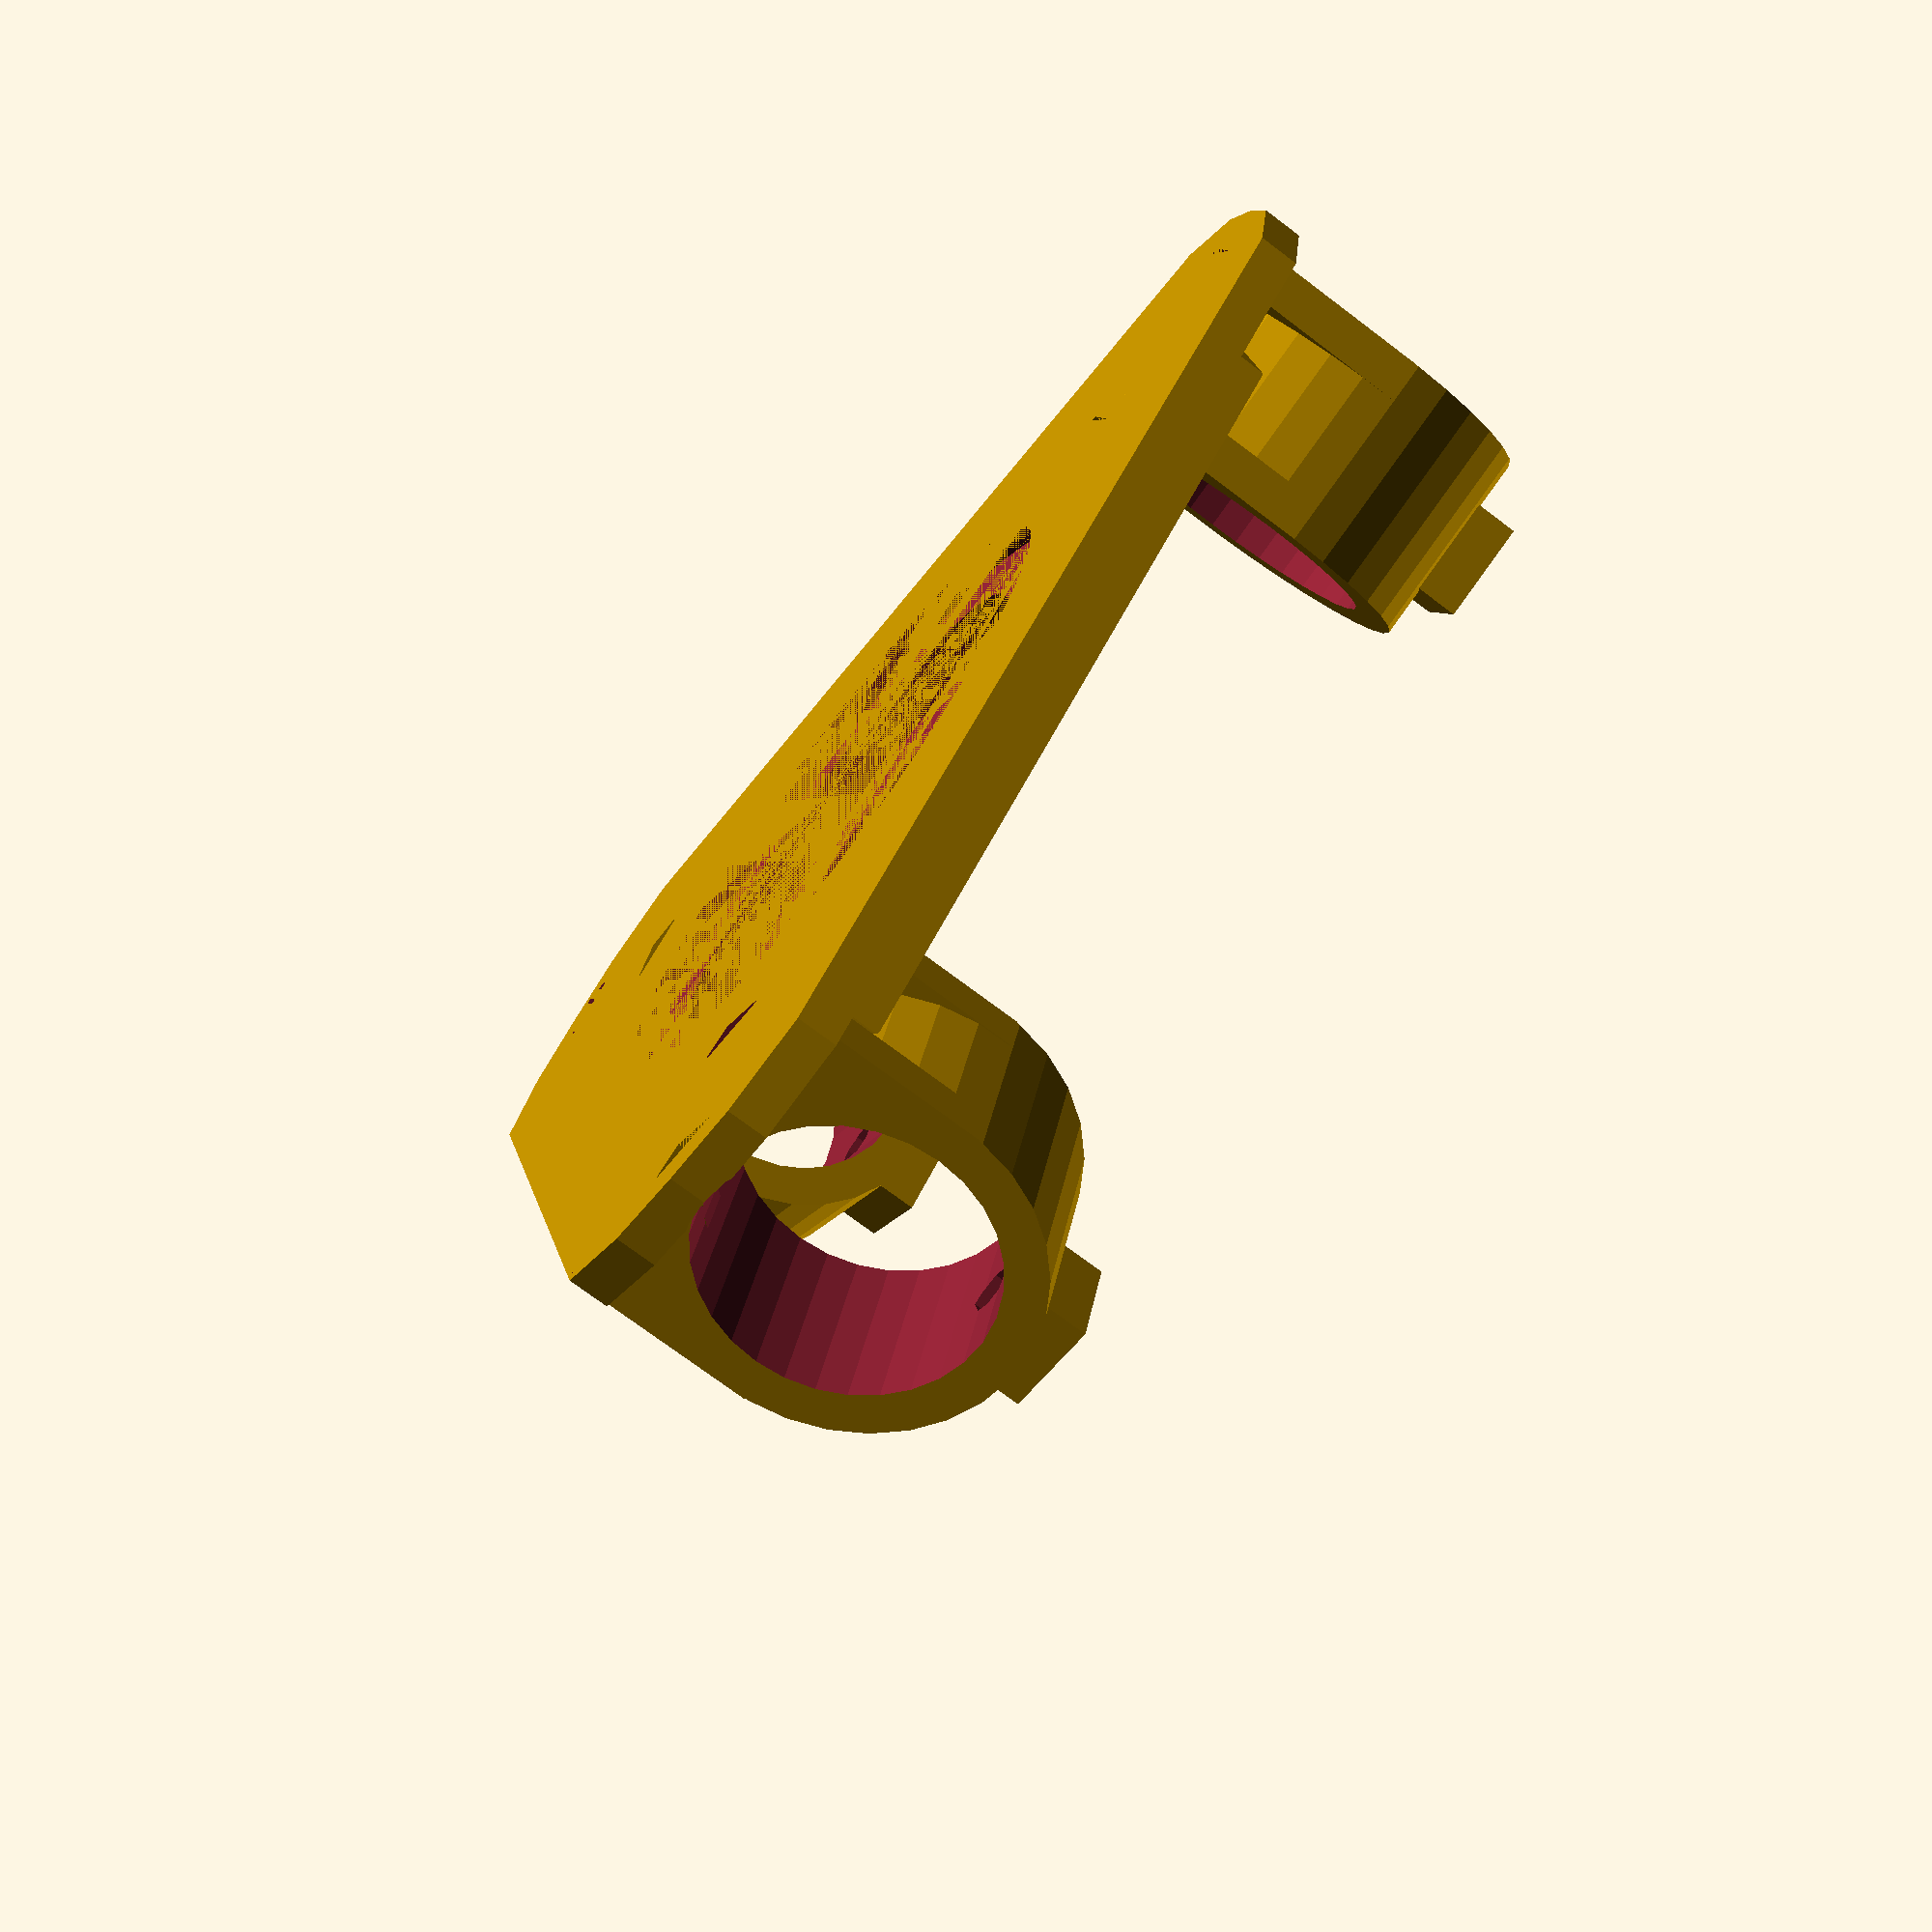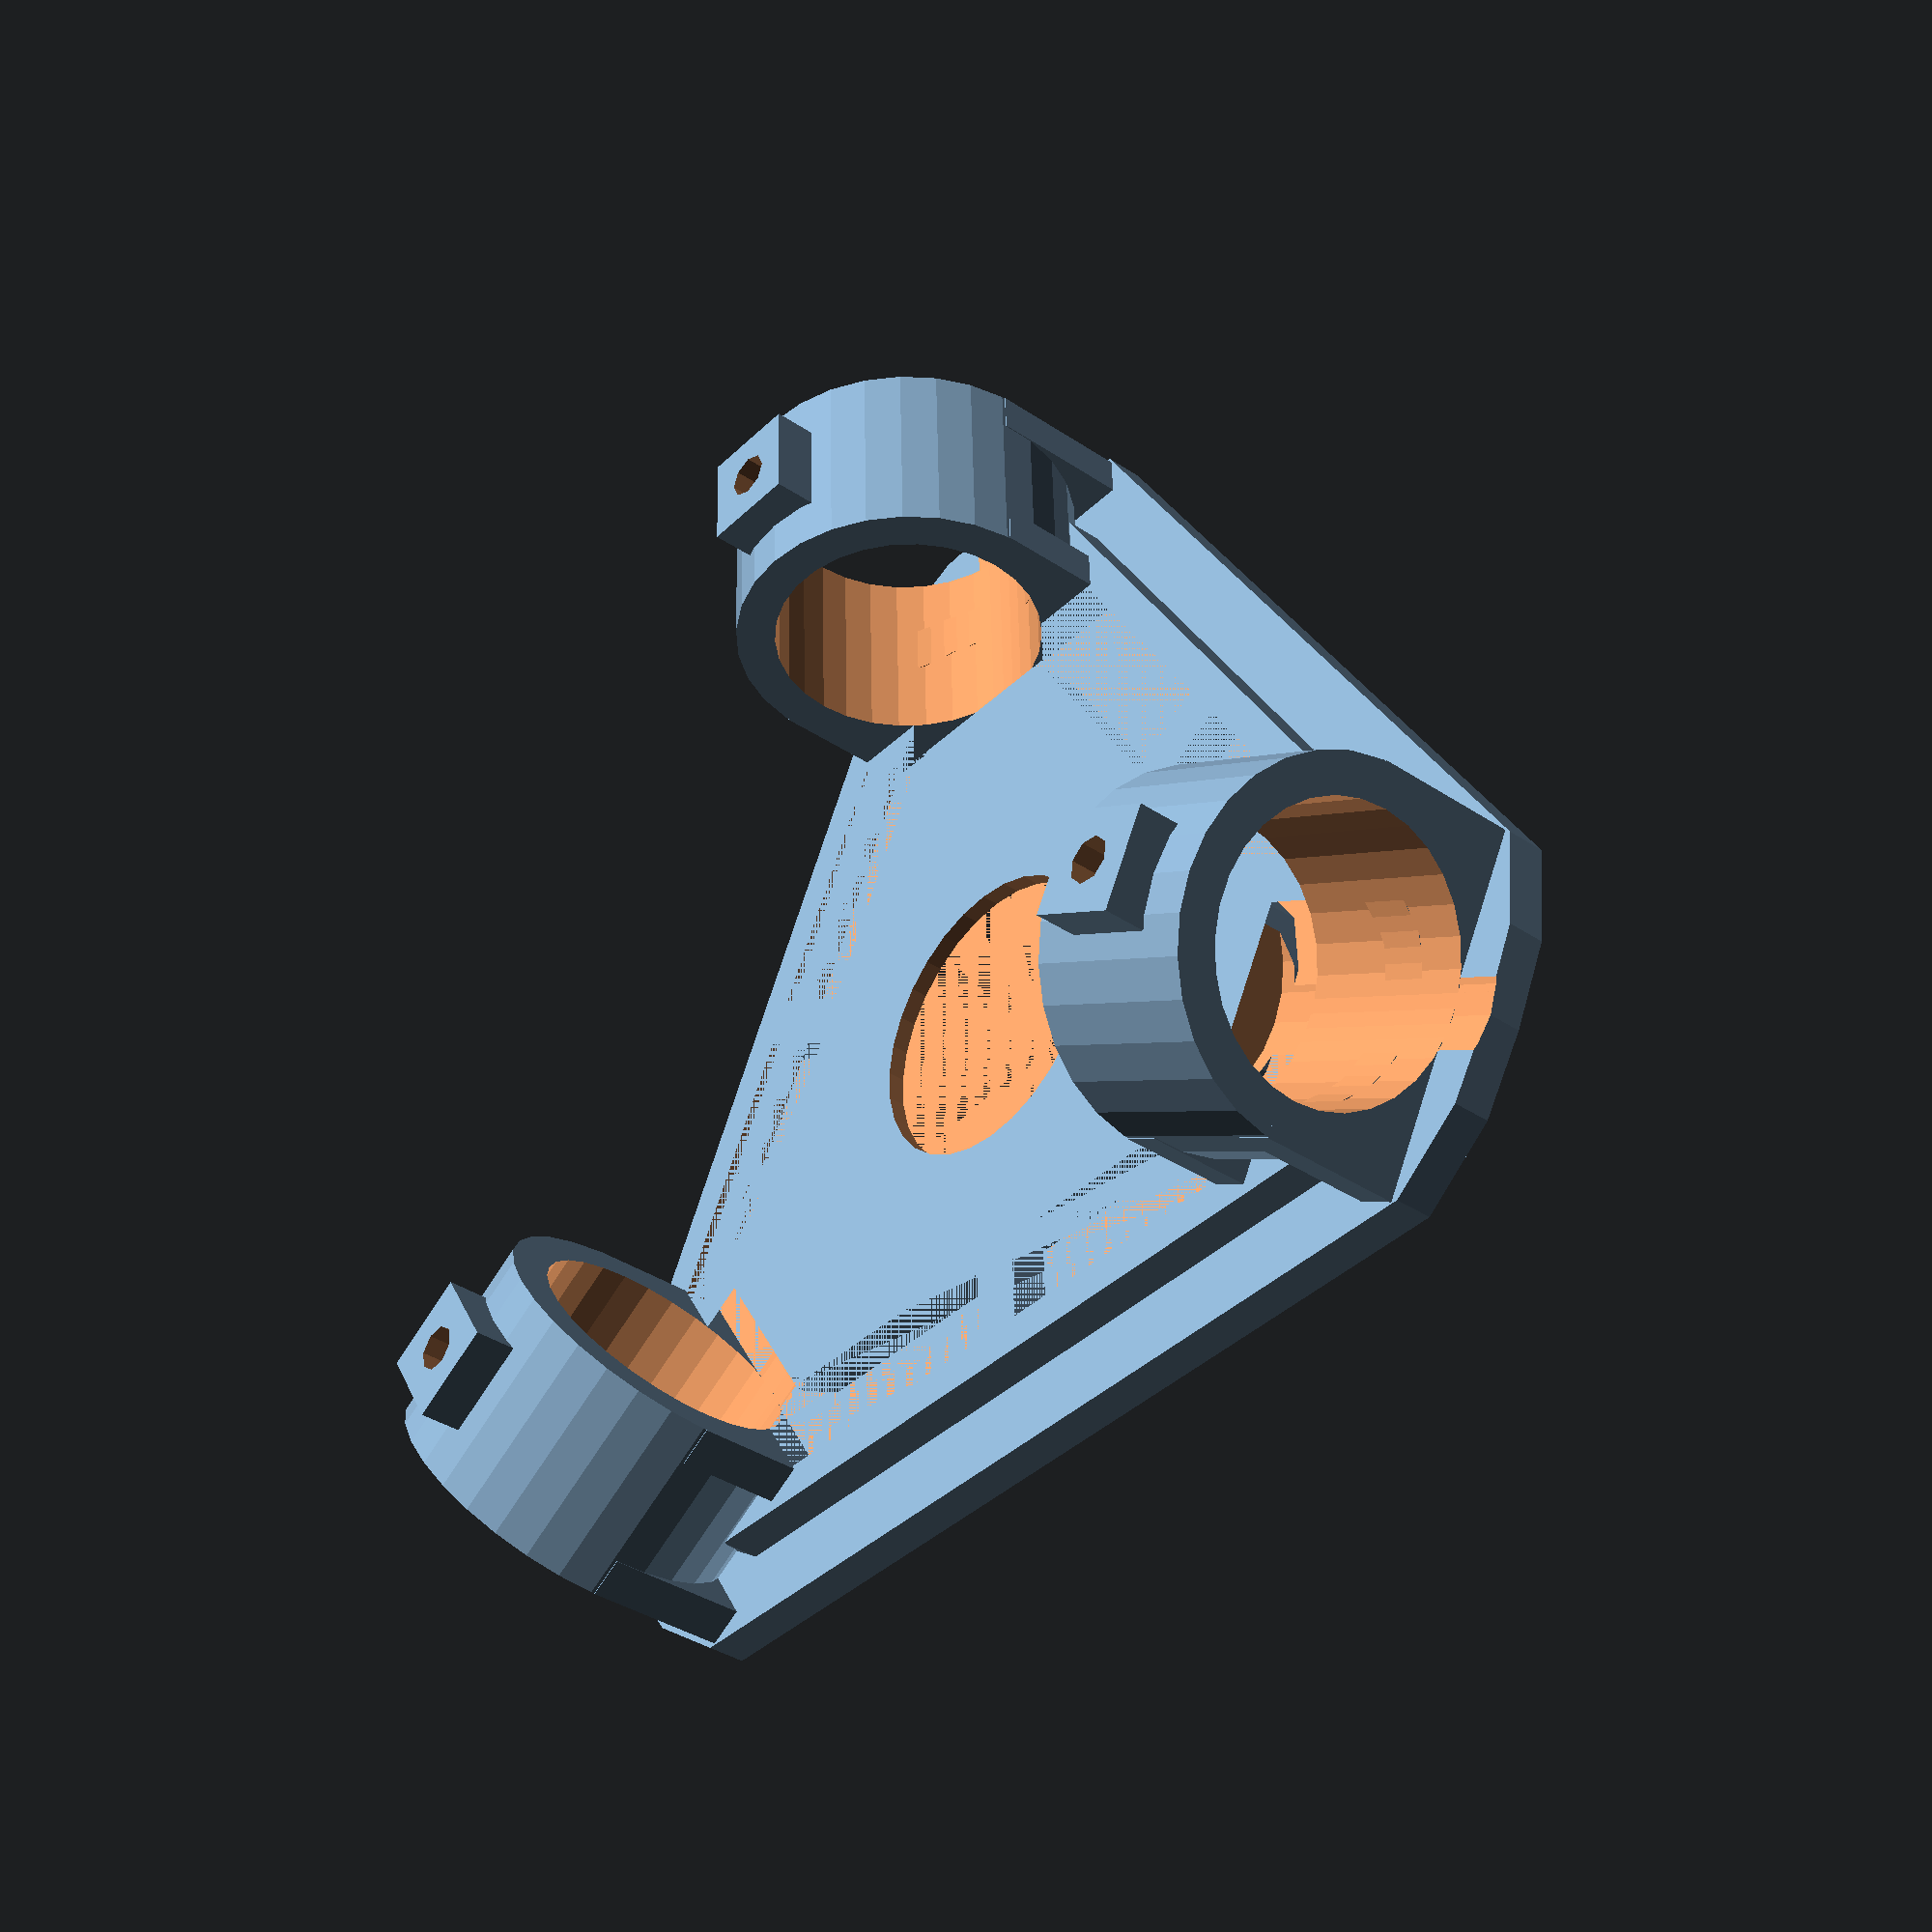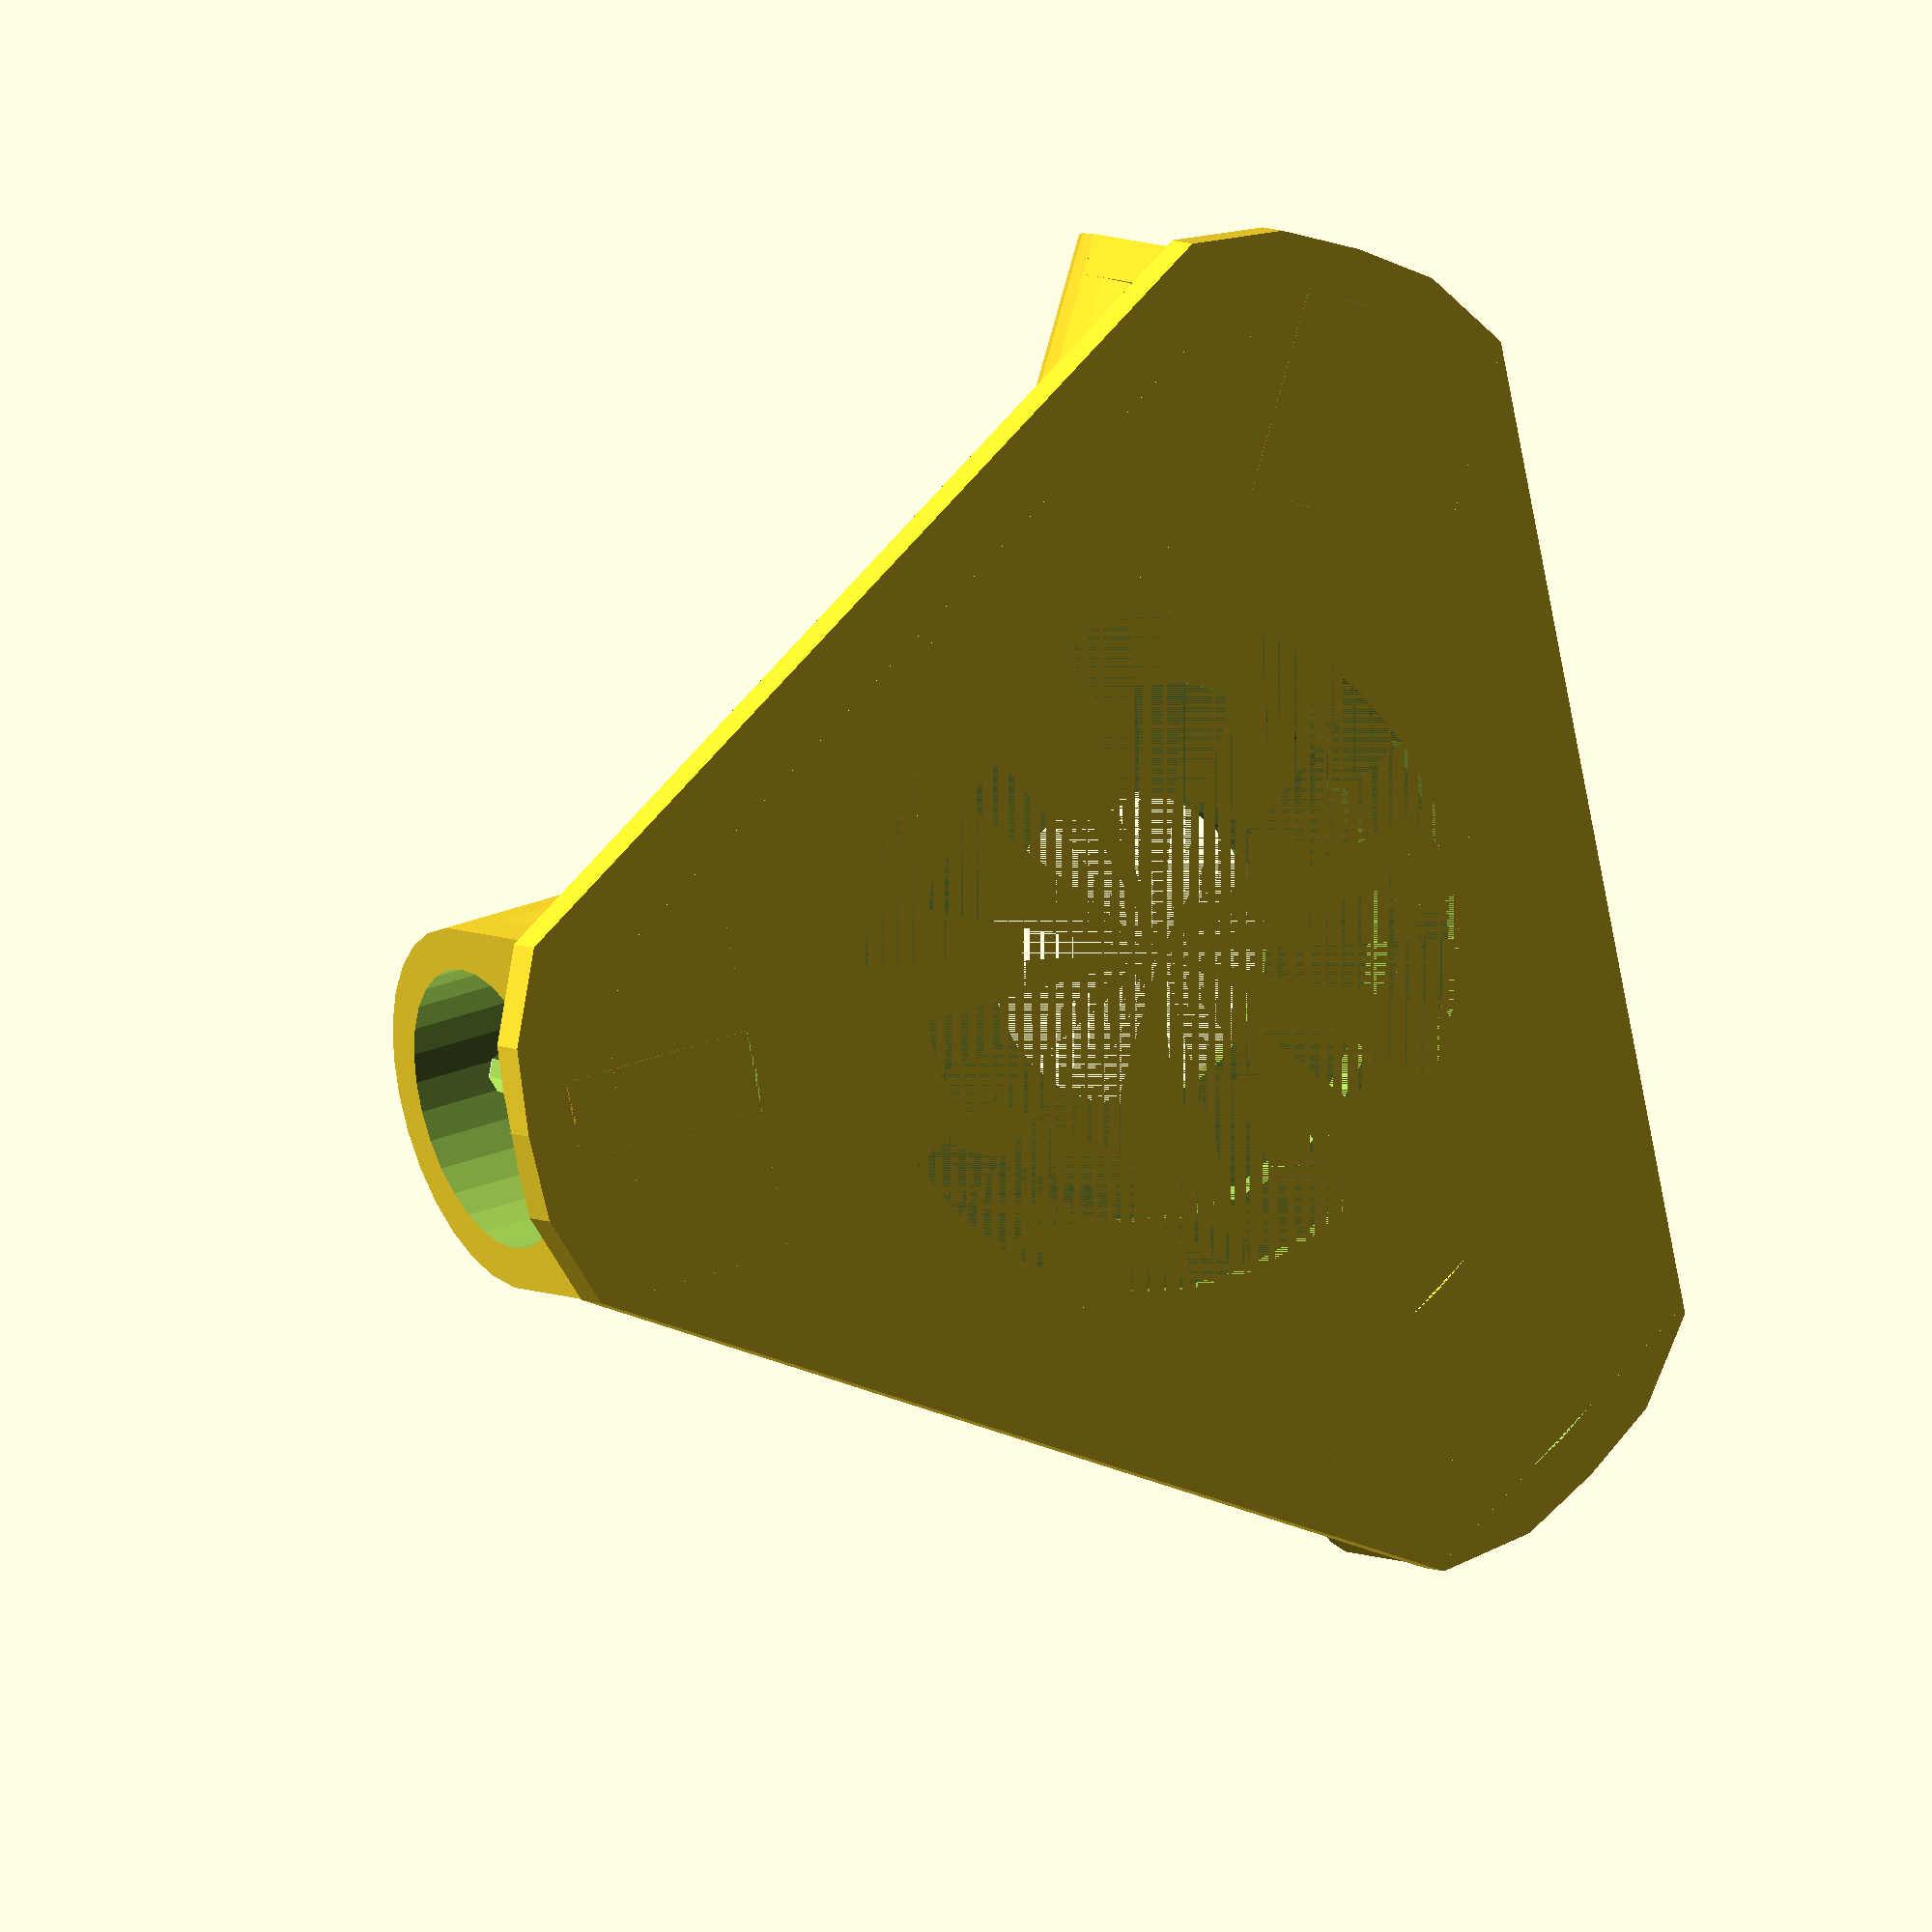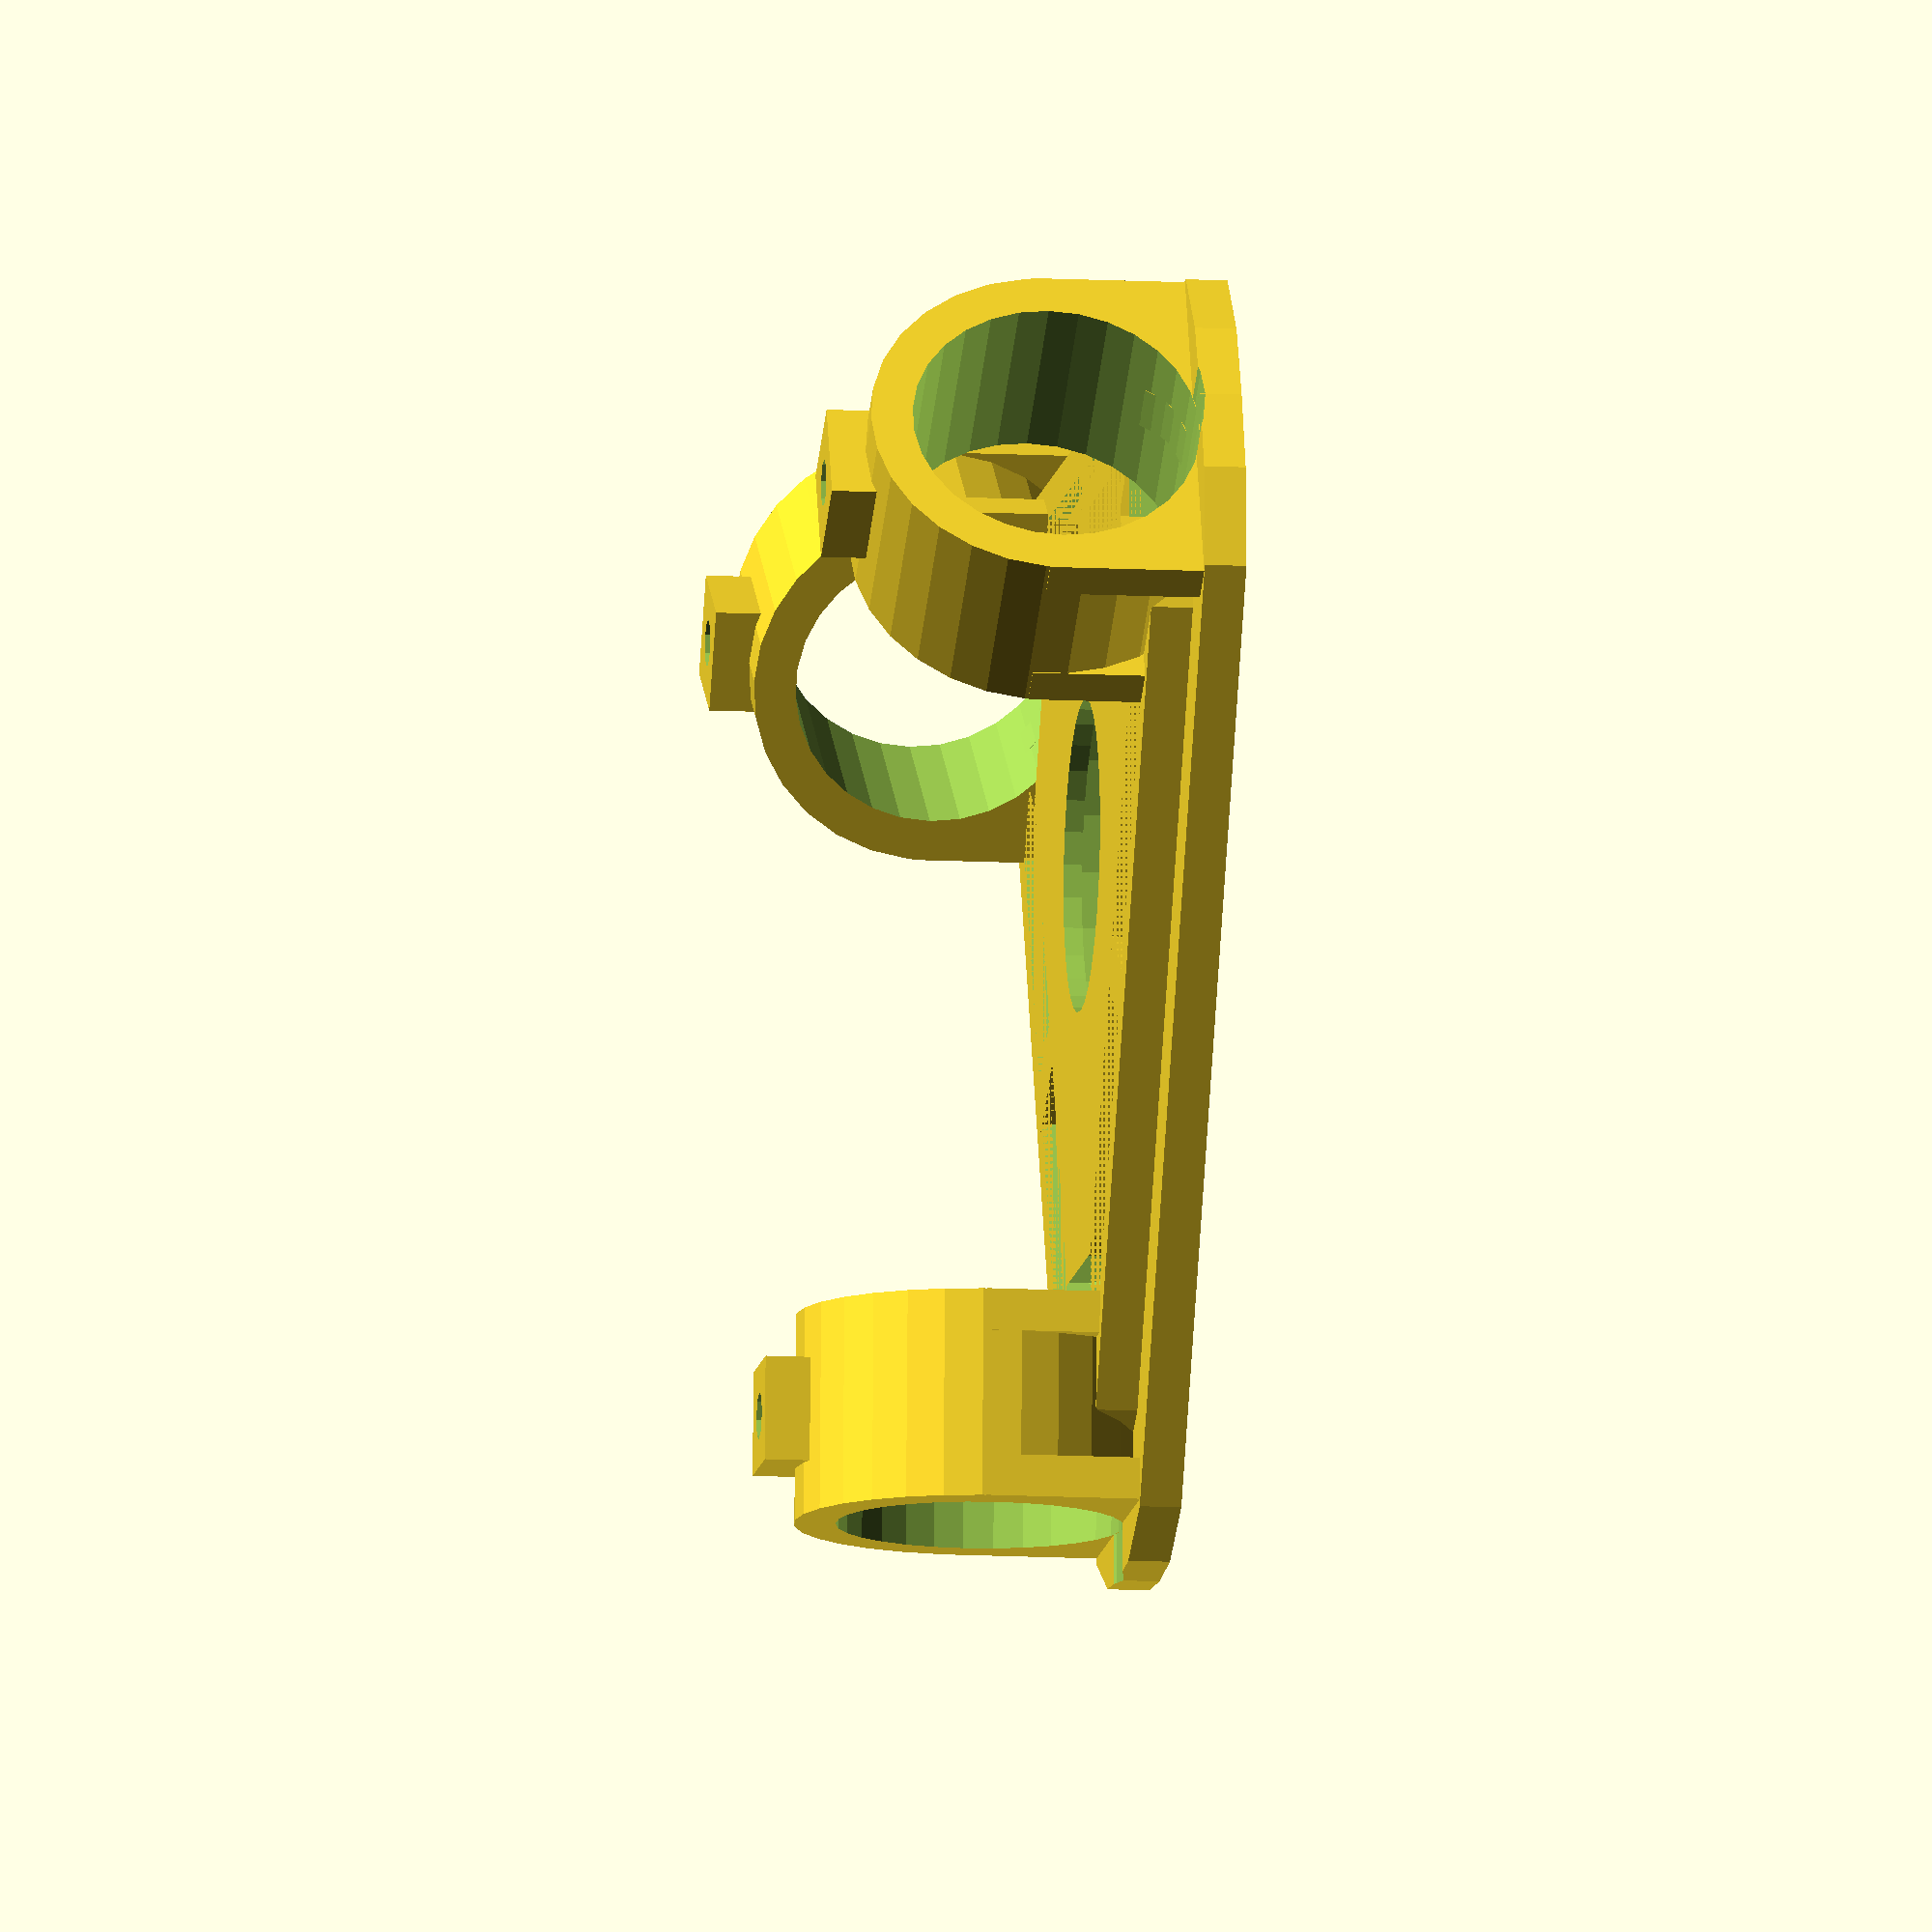
<openscad>
//this is a Delta hard drive Bearring Mount for the top of the printer
//Put your measurements here:
drive_bearing_measure_A = 65; //largest bearing diameter
drive_bearing_measure_B = 2.2; //depth of largest diameter
drive_bearing_measure_C = 52; //secondary bearing diameter
drive_bearing_measure_D = 6.23; //depth of secondary diameter

screw_measure_A = 4.6;//example 4.6 is diameter of M4 with threads, loose fit
screw_measure_B = 9;   //example 9 is diameter of M4 nut, loose fit

pvc_measure_A = 27.6;//outer PVC diameter plus fit
pvc_measure_B = 0;      //inner PVC diameter plus fit

pipe_radius = pvc_measure_A/2;//13.8; //you can adjust this to fit the pvc, 13.7 seems to work with prints from my ultimaker at 0.2mm for 3/4" pvc
pvc_attachment_offset = 3.5;//1.5;//3.5; //how high the pvc connection sits above the platform
support_thickness = 4;//5;//3;//2;//thickness of pvc ring, 
screw_radius = screw_measure_A/2;//2.3;//2 is screw tight, 2.1 tight but not enough
//drive bearing sizes
drive_bearing_radius1 = drive_bearing_measure_A/2;//32.5; //largest outer radius
drive_bearing_depth1 = drive_bearing_measure_B;
drive_bearing_radius2 = drive_bearing_measure_C/2;//26;//27;//25;  //inner radius
drive_bearing_depth2 =drive_bearing_measure_D;
drive_bearing_depth3 = 25;  //no need to measure this, just make sure it's large enough to cut through entire model
drive_bearing_radius3 = 15; //clearance radius - some bearings have protrusions on the bottom, this hole proivides final clearance

inch_conversion = 24.5; // 1 inch is equal to 24.5 millimeters source: http://www.wikihow.com/Convert-Inches-to-Millimeters

useNuts = false;//to enable nut for attachment, set this to true
nutsize= 9;//nutsize is the diameter of the nut plus  the gap needed

//Render complete platform
render_complete_platform();

//create the platform with pvc pvc_attachmentments
module render_complete_platform(){
  union(){
    platform();
    for(i=[0:2]){
      rotate([0,0,(i*120)]){
        pvc_attachment(support_thickness, useNuts);
      };
    };
  };
};

//create the main platform
module platform() {
  difference(){
    union(){
      platform_triagular_hull(h=4);
      platform_triagular_hull(h=8,r=42);
      difference(){
        platform_triagular_hull(h=8,r=60);
        translate([0,0,4]){
          platform_triagular_hull(h=4,r=55);};
        };
        for(i=[0:2]){
          rotate([0,0,60+(i*120)]){
            translate([32,0,4]){
              cube([15,5,8], center=true);
            };
          };
        };
    };
    //cutout for pvc pipes
    pvc_cutouts();
    //drive bearing holes
    drivebering_hole(drive_bearing_depth1, drive_bearing_radius1,drive_bearing_depth2, drive_bearing_radius2, drive_bearing_depth3, drive_bearing_radius3);
  };
};

//flat triagular peice of platform
module platform_triagular_hull(h=8, r=70, mangl=15){
  difference(){
  hull(){
    cylinder(h = h, r1=r, r2 = r, $fn=3);
    rotate([0,0,15]){
       cylinder(h = h, r1 = (r-2), r2 =  (r-2), $fn=3);};
    rotate([0,0,-15]){
      cylinder(h = h, r1 = (r-2), r2 = (r-2), $fn=3);};
    rotate([0,0,-7]){
      cylinder(h = h, r1 = r, r2 = r, $fn=3);};
    rotate([0,0,7]){
      cylinder(h = h, r1 = r, r2 = r, $fn=3);};
    };
  };
};

//drive bearing hole
module drivebering_hole(drive_bearing_depth1 = 2.2, drive_bearing_radius1 = 31.5,drive_bearing_depth2 = 6.23, drive_bearing_radius2 = 25, drive_bearing_depth3 = 25, drive_bearing_radius3 = 15){
  union(){
      cylinder(h = drive_bearing_depth1, r1 = drive_bearing_radius1, r2 = drive_bearing_radius1);
      cylinder(h = drive_bearing_depth2, r1 = drive_bearing_radius2, r2 = drive_bearing_radius2);
      cylinder(h = drive_bearing_depth3, r1 = drive_bearing_radius3, r2 = drive_bearing_radius3);
    };
};

//pvc platform cutout for pvc pipes
module pvc_cutouts(){
  for(i=[0:2]){
    rotate([0,0,(i*120)]){
      pvc_cutout();
    };
  };
};

module pvc_cutout(){
  translate([40,0,pipe_radius+pvc_attachment_offset]){//+support_thickness
    rotate([0,90,0]){
      cylinder(h = 30, r1 = pipe_radius, r2 = pipe_radius);
    };
  };
};

//pvc pvc_attachmentment point
module pvc_attachment(support_thickness = 2, useNuts=false){
  outerdiameter = (pipe_radius+support_thickness);
  supportradius = pipe_radius+support_thickness;//1.9;
  screwzoff = pipe_radius+2.5;
  translate([45,0,pipe_radius+pvc_attachment_offset]){//+support_thickness
    rotate([0,90,0]){      
      difference(){
        union(){
          cylinder(h = 20, r1 = outerdiameter, r2 = outerdiameter);
          translate([-1.5,-supportradius,0]){
            cube([17,(2*supportradius),4]);//cube([17,30.8,4]);//, center=true);
          };
          translate([-1.5,-supportradius,16]){
            cube([17,(2*supportradius),4]);//30.8,4]);//, center=true);
          };
          rotate([0,0,90]){
            translate([0,screwzoff,10]){
              cube([10,10,10], center=true);//screw holder
            };
          };
        };
        rotate([0,0,90]){
          translate([0,0,-1]){
            cylinder(h = 25, r1 = pipe_radius, r2 = pipe_radius);//increased from h=20
          };
          translate([0,25,10]){
            rotate([90,0,0]){
              //screw holes for pvc attachment
              cylinder(h=25, r1 =screw_radius, r2= screw_radius);
              if(useNuts == true){
                translate([0,0,6]){
                  cylinder(h=8, r1 =nutsize/2, r2= nutsize/2, $fn=6);
                };
              };
            };
          };
        };
        //clip outer diameter above 3 mm
        translate([(pipe_radius+3),0,10]){
          cube([support_thickness,(2*supportradius),20], center=true);
        };
      };
    };
  };
};


</openscad>
<views>
elev=253.0 azim=254.1 roll=307.1 proj=p view=wireframe
elev=217.4 azim=208.1 roll=130.7 proj=p view=solid
elev=354.7 azim=12.0 roll=151.6 proj=o view=wireframe
elev=193.0 azim=273.7 roll=96.7 proj=o view=wireframe
</views>
